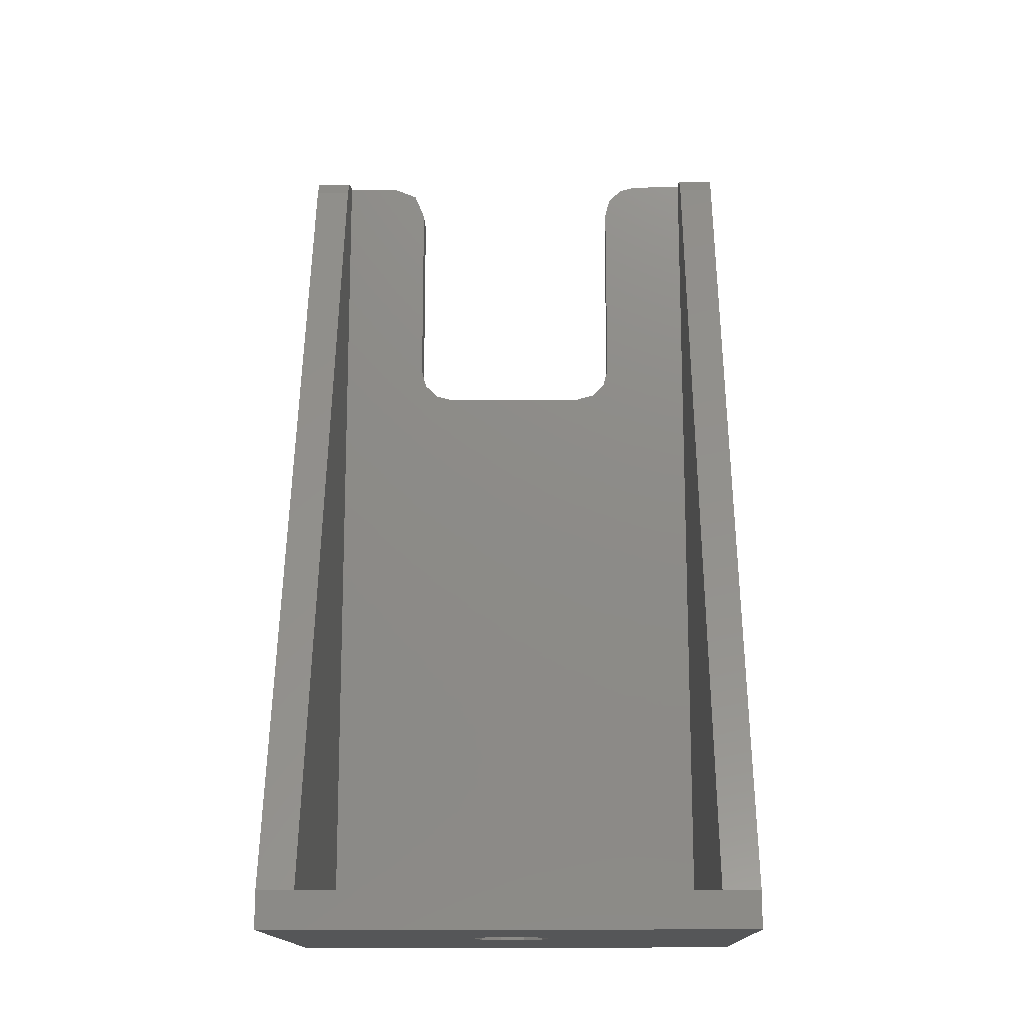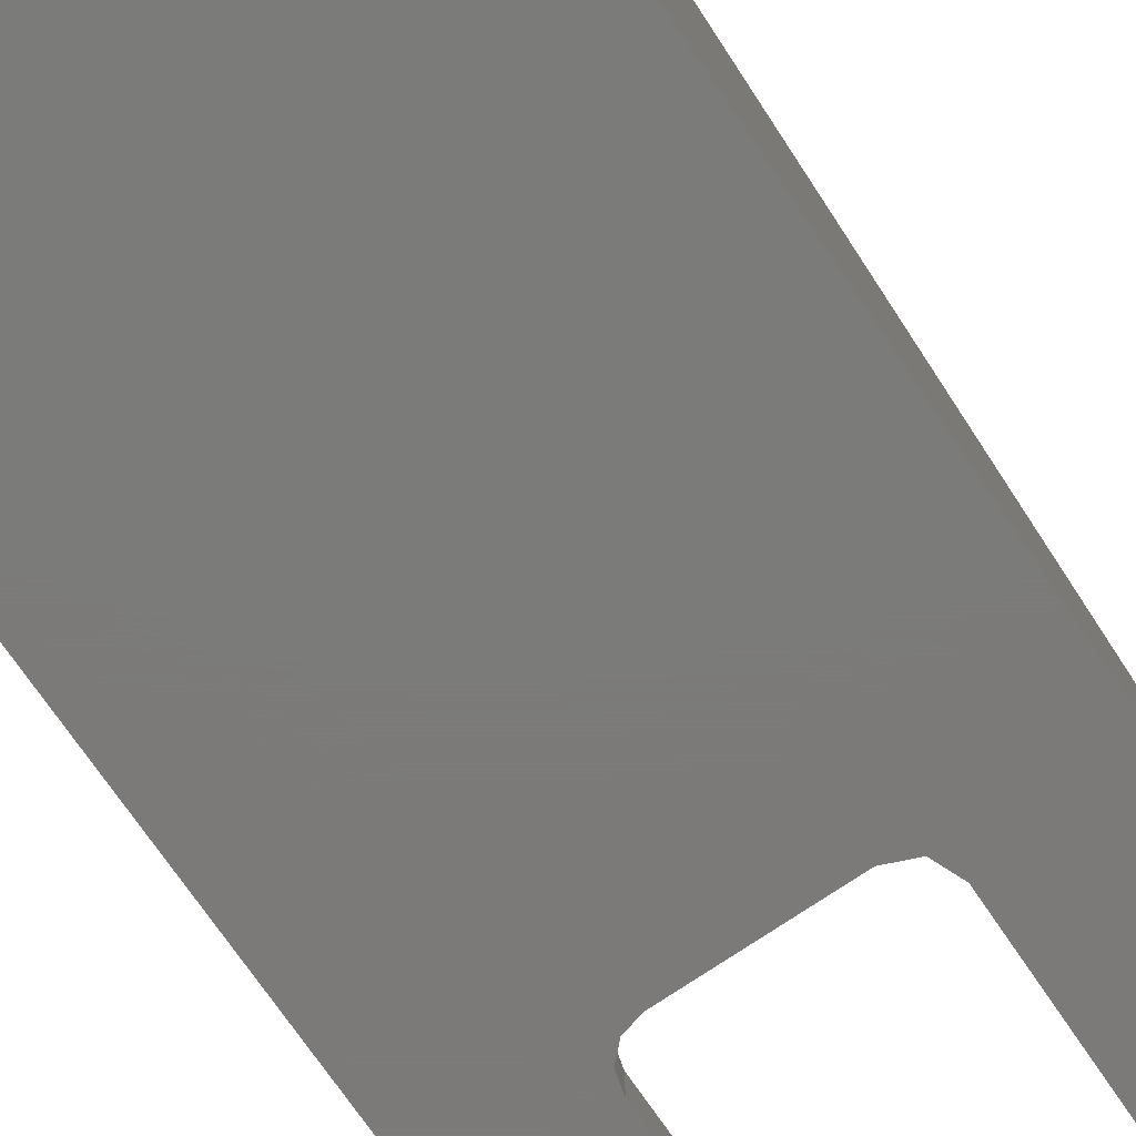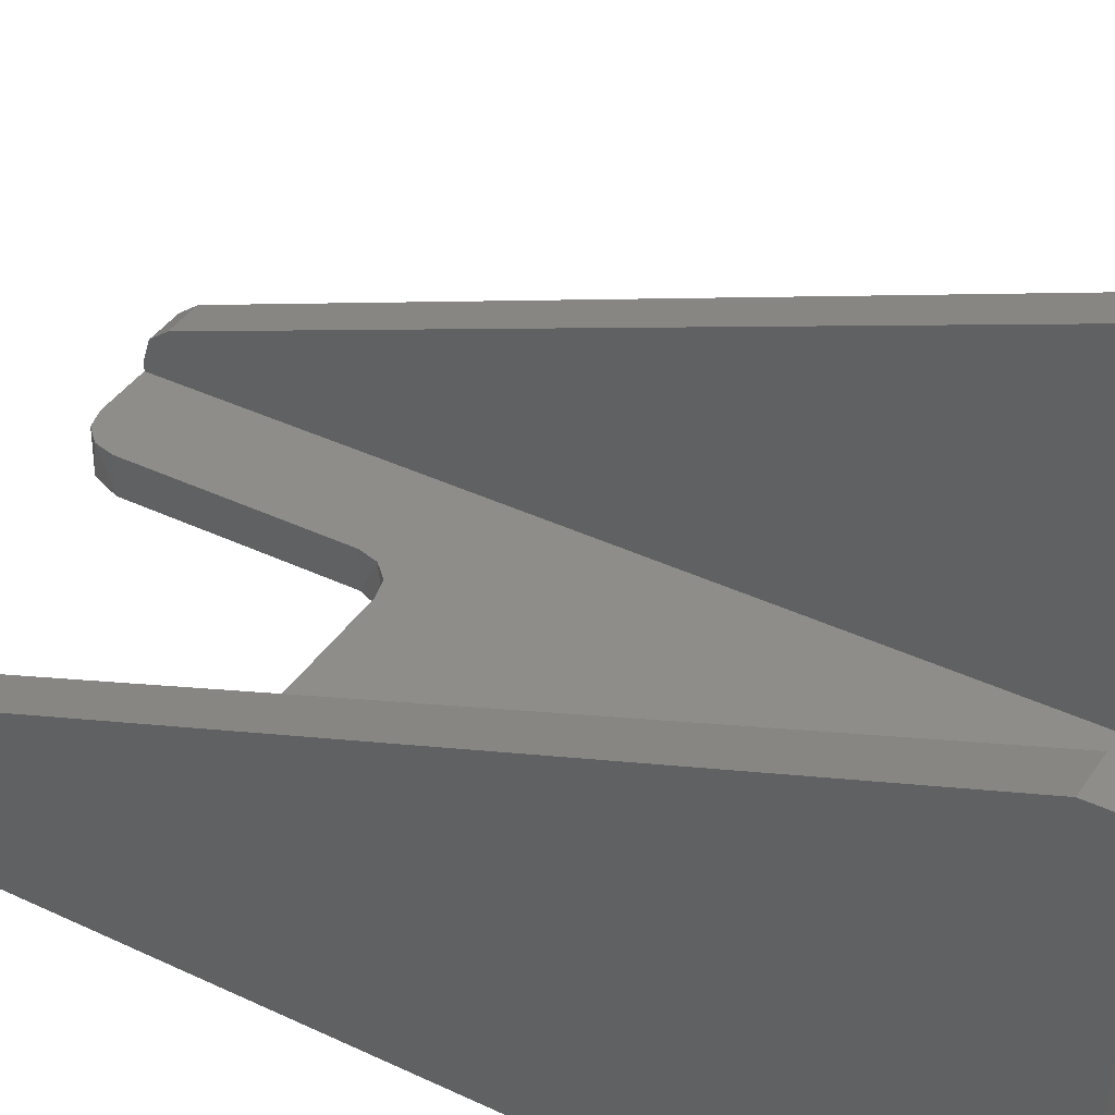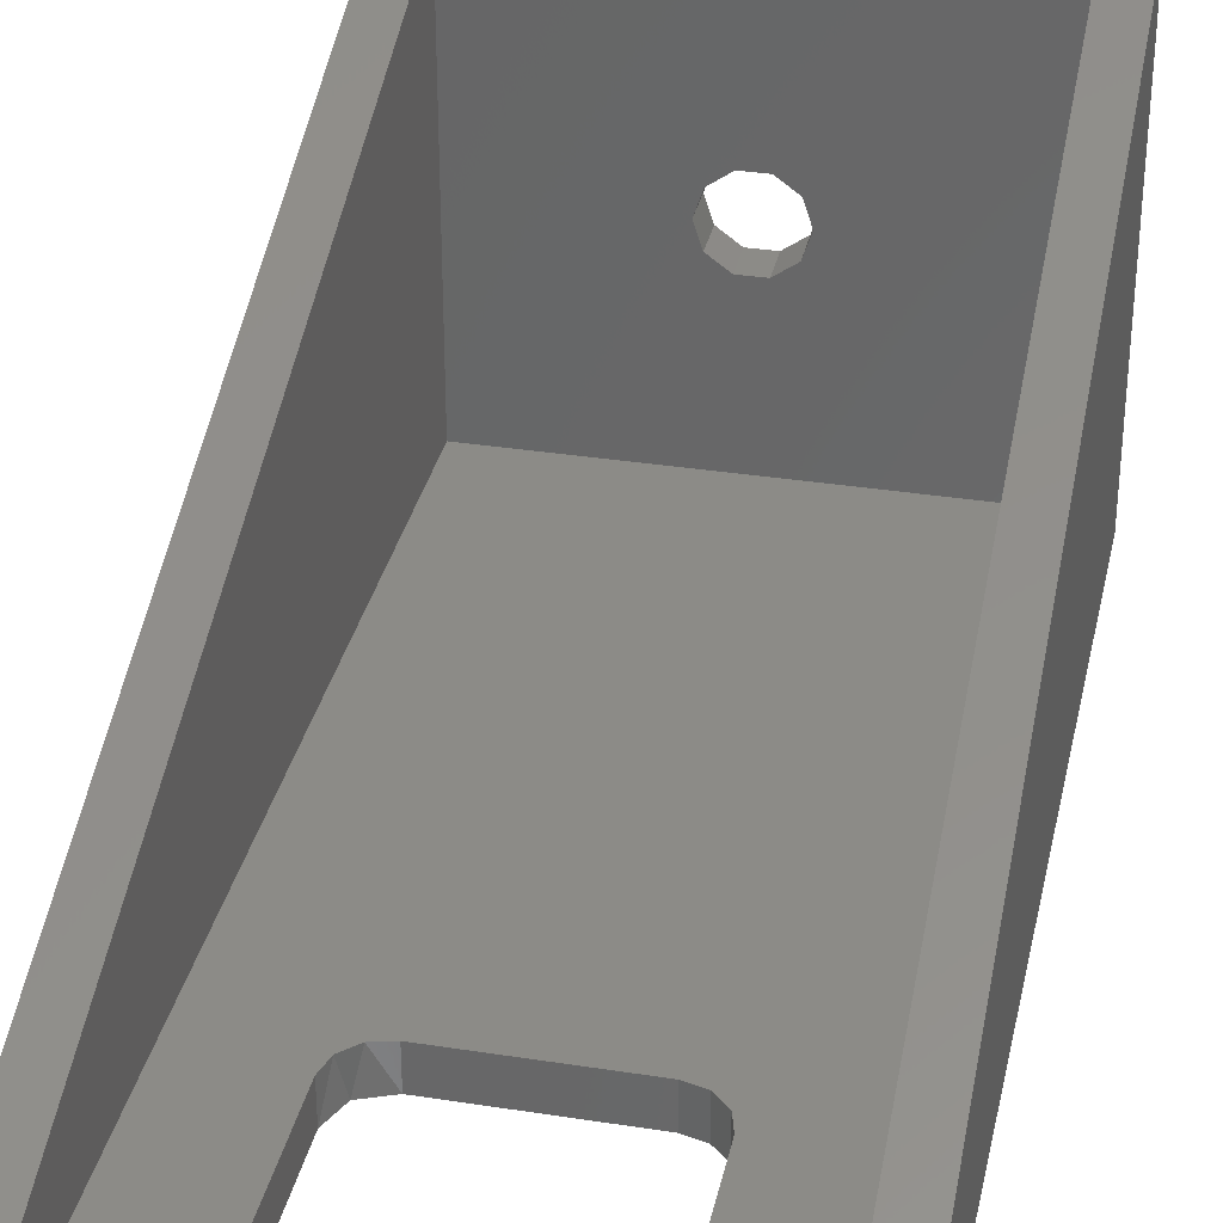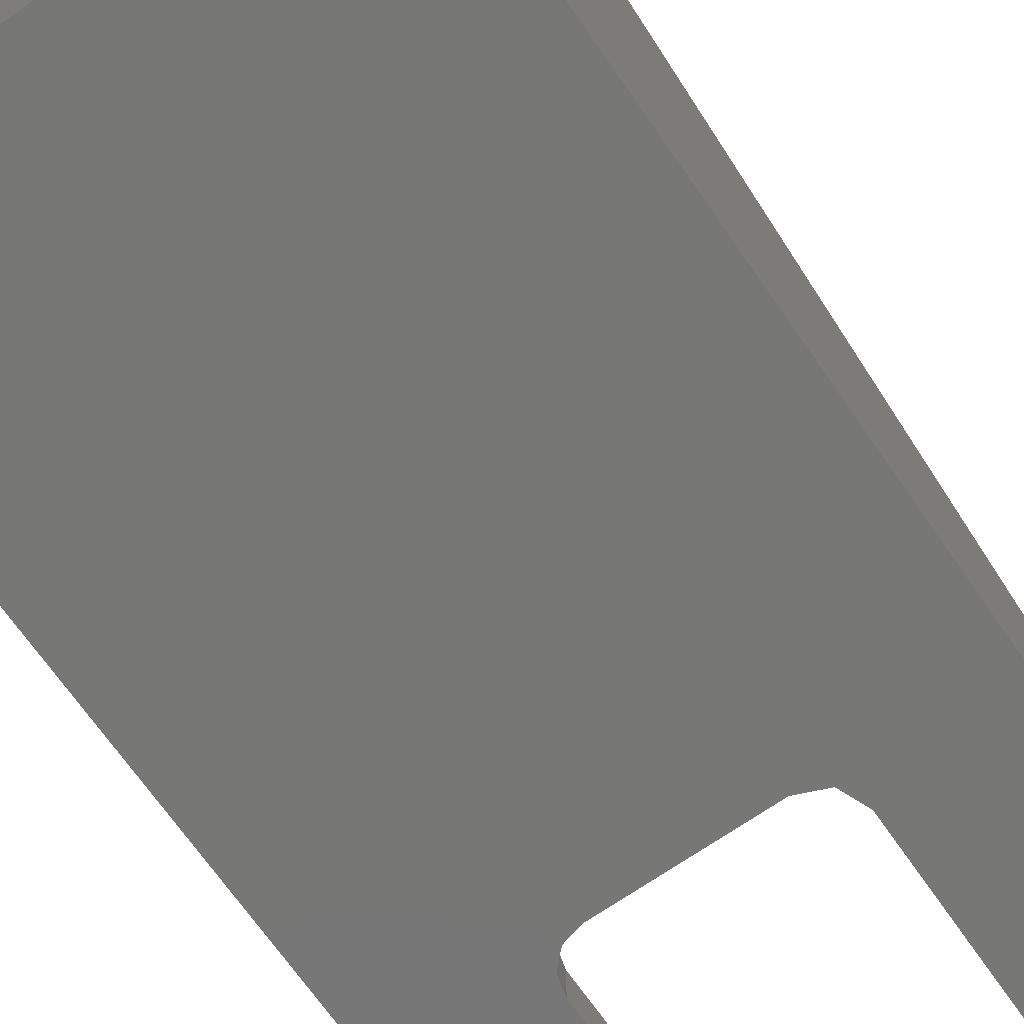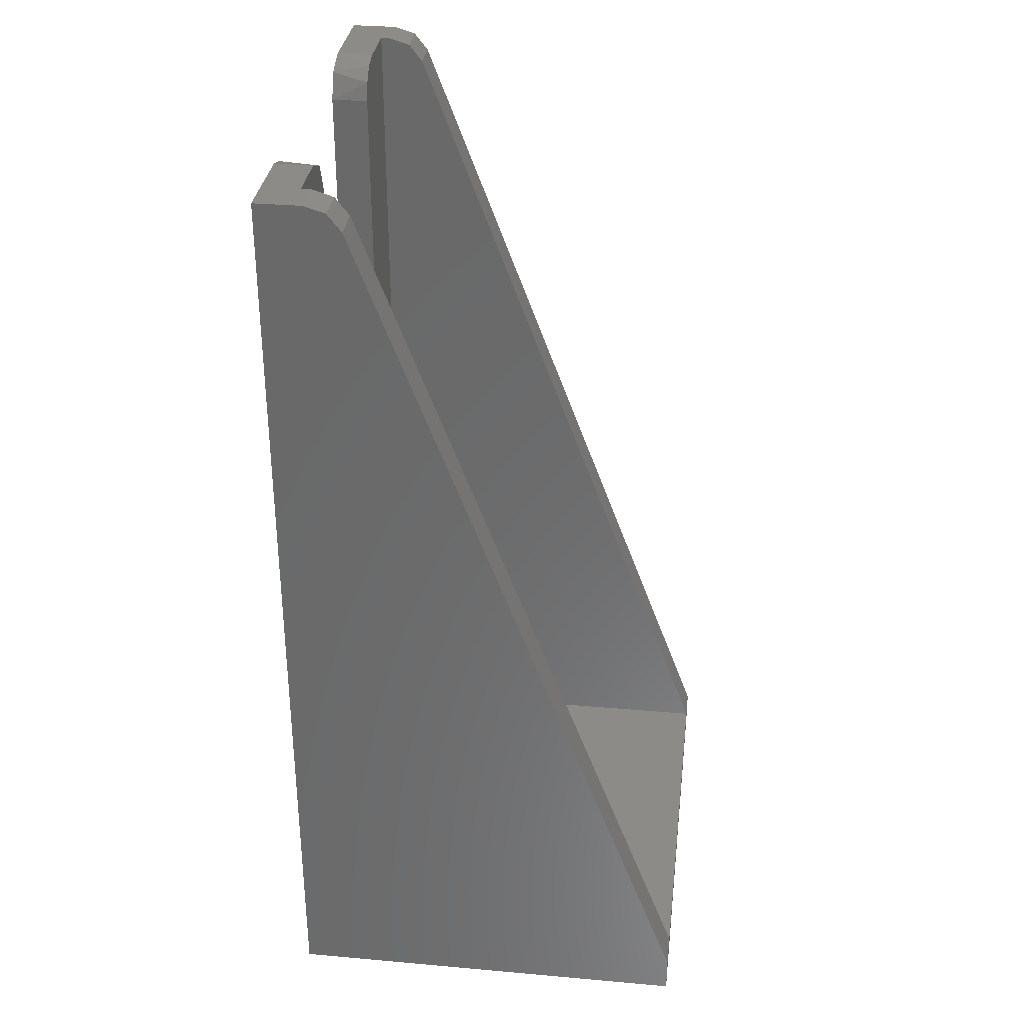
<metadata>
{"format":"stl","ext":"stl","renderer":"f3d","projection":"perspective","resolution":1024,"background":"white","views":[{"elev":-14.9,"azim":-178.9,"up":"+Z"},{"elev":-73.9,"azim":-145.7,"up":"+Y"},{"elev":39.7,"azim":120.4,"up":"+Y"},{"elev":33.4,"azim":12.1,"up":"+Y"},{"elev":-69.7,"azim":-145.2,"up":"+Y"},{"elev":32.7,"azim":97.0,"up":"+Z"}]}
</metadata>
<code>
# stl→obj: 75 verts, 150 faces
v -19.1 -20 48
v -19.1 -22 48
v -19.1 -22 36.99
v -19.1 -20 36.99
v -6.9 -22 48
v -6.9 -20 48
v -6.9 -20 36.99
v -6.9 -22 36.99
v -24 3.144e-15 2
v -26 3.184e-15 2
v -26 -17.62 48.71
v -24 -17.62 48.71
v 0 0 2
v -2 2.449e-16 2
v -2 -17.62 48.71
v -7.195e-16 -17.62 48.71
v -17.1 -20 34.99
v -8.9 -20 34.99
v -2 -20 2
v -7.9 -20 35.26
v -7.168 -20 35.99
v -2 -20 50
v -6.314 -20 49.41
v -4.9 -20 50
v -24 -20 2
v -24 -20 50
v -21.1 -20 50
v -20.1 -20 49.73
v -19.37 -20 49
v -18.83 -20 35.99
v -18.1 -20 35.26
v -24 -18.36 49.65
v -24 -19.5 50
v -2 -19.5 50
v -2 -18.36 49.65
v -26 -22 50
v -26 -19.5 50
v -26 -18.36 49.65
v -26 3.184e-15 0
v -26 -22 0
v -3.123e-15 -22 50
v -7.168 -22 35.99
v -7.9 -22 35.26
v -2.694e-15 -22 0
v -8.9 -22 34.99
v -17.1 -22 34.99
v -18.51 -22 35.58
v -19.69 -22 49.41
v -21.1 -22 50
v -4.9 -22 50
v -5.9 -22 49.73
v -6.632 -22 49
v -1.124e-15 -18.36 49.65
v -1.326e-15 -19.5 50
v 0 0 0
v -12.35 -12 2
v -13.65 -8.003 2
v -14.7 -11.23 2
v -15.1 -10 2
v -14.7 -8.766 2
v -12.35 -8.003 2
v -11.3 -8.766 2
v -10.9 -10 2
v -11.3 -11.23 2
v -13.65 -12 2
v -15.1 -10 0
v -10.9 -10 0
v -14.7 -8.766 0
v -12.35 -8.003 0
v -13.65 -8.003 0
v -11.3 -8.766 0
v -12.35 -12 -4.441e-16
v -11.3 -11.23 0
v -14.7 -11.23 0
v -13.65 -12 8.882e-16
f 1 2 3
f 1 3 4
f 5 6 7
f 5 7 8
f 9 10 11
f 9 11 12
f 13 14 15
f 13 15 16
f 17 18 19
f 20 21 19
f 7 6 22
f 23 24 6
f 19 25 17
f 26 27 1
f 28 29 1
f 4 30 25
f 31 17 25
f 20 19 18
f 6 24 22
f 4 25 26
f 4 26 1
f 21 7 19
f 27 28 1
f 7 22 19
f 30 31 25
f 9 12 25
f 32 33 12
f 25 12 26
f 33 26 12
f 22 34 15
f 35 15 34
f 19 22 15
f 15 14 19
f 36 37 11
f 38 11 37
f 39 40 10
f 10 40 11
f 40 36 11
f 5 8 41
f 42 43 44
f 45 46 44
f 47 3 40
f 2 48 49
f 36 40 3
f 44 41 42
f 50 51 5
f 52 5 51
f 44 43 45
f 2 49 36
f 50 5 41
f 8 42 41
f 3 2 36
f 44 46 40
f 46 47 40
f 13 16 44
f 53 54 16
f 44 55 13
f 16 54 41
f 41 44 16
f 22 41 54
f 22 24 50
f 22 54 34
f 22 50 41
f 37 26 33
f 26 49 27
f 36 26 37
f 26 36 49
f 18 46 45
f 46 18 17
f 9 14 39
f 13 55 14
f 10 9 39
f 55 39 14
f 25 19 56
f 14 9 57
f 58 59 25
f 60 57 9
f 61 62 14
f 63 64 19
f 56 65 25
f 56 19 64
f 25 59 9
f 14 62 63
f 9 59 60
f 19 14 63
f 65 58 25
f 61 14 57
f 66 40 39
f 67 55 44
f 39 68 66
f 39 69 70
f 55 67 71
f 44 72 73
f 40 74 75
f 74 40 66
f 68 39 70
f 40 72 44
f 69 39 55
f 44 73 67
f 69 55 71
f 40 75 72
f 74 66 59
f 56 72 75
f 63 67 73
f 61 69 71
f 60 68 70
f 68 59 66
f 69 61 57
f 67 63 62
f 73 56 64
f 75 58 65
f 58 74 59
f 64 63 73
f 59 68 60
f 72 56 73
f 58 75 74
f 57 70 69
f 71 62 61
f 65 56 75
f 60 70 57
f 62 71 67
f 29 48 2
f 28 27 49
f 2 1 29
f 48 28 49
f 48 29 28
f 47 46 31
f 17 31 46
f 4 3 30
f 30 3 47
f 31 30 47
f 52 23 6
f 51 50 24
f 6 5 52
f 23 51 24
f 23 52 51
f 42 8 7
f 21 20 42
f 18 45 20
f 42 7 21
f 45 43 20
f 42 20 43
f 38 32 12
f 32 37 33
f 38 12 11
f 32 38 37
f 35 53 16
f 53 34 54
f 35 16 15
f 53 35 34

</code>
